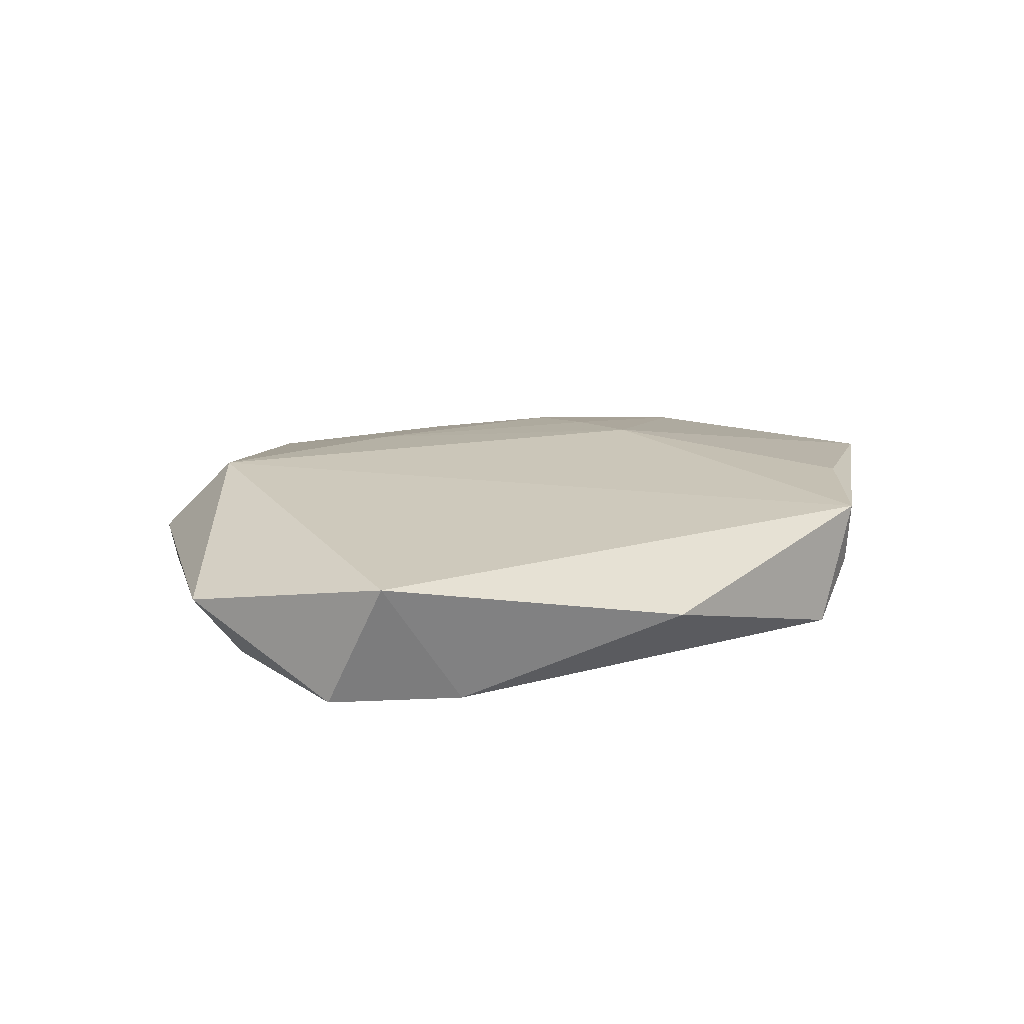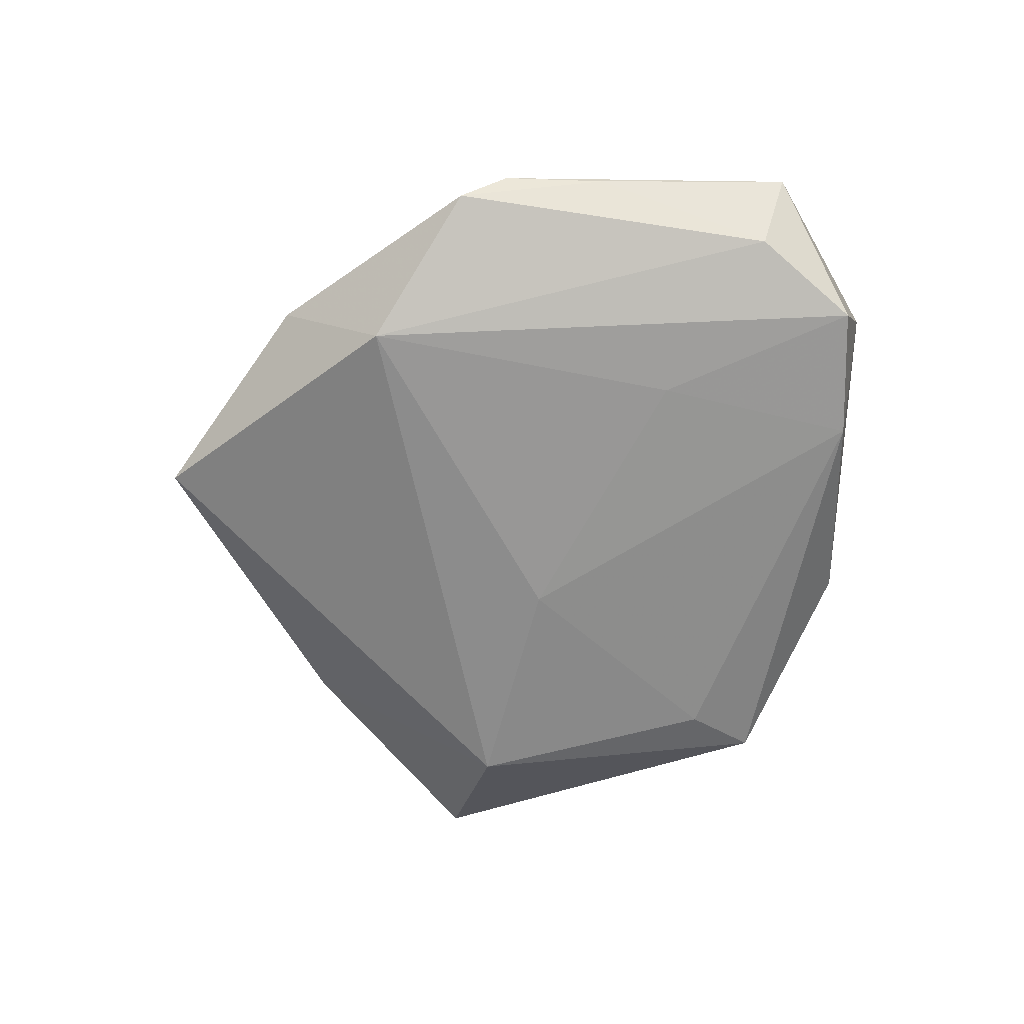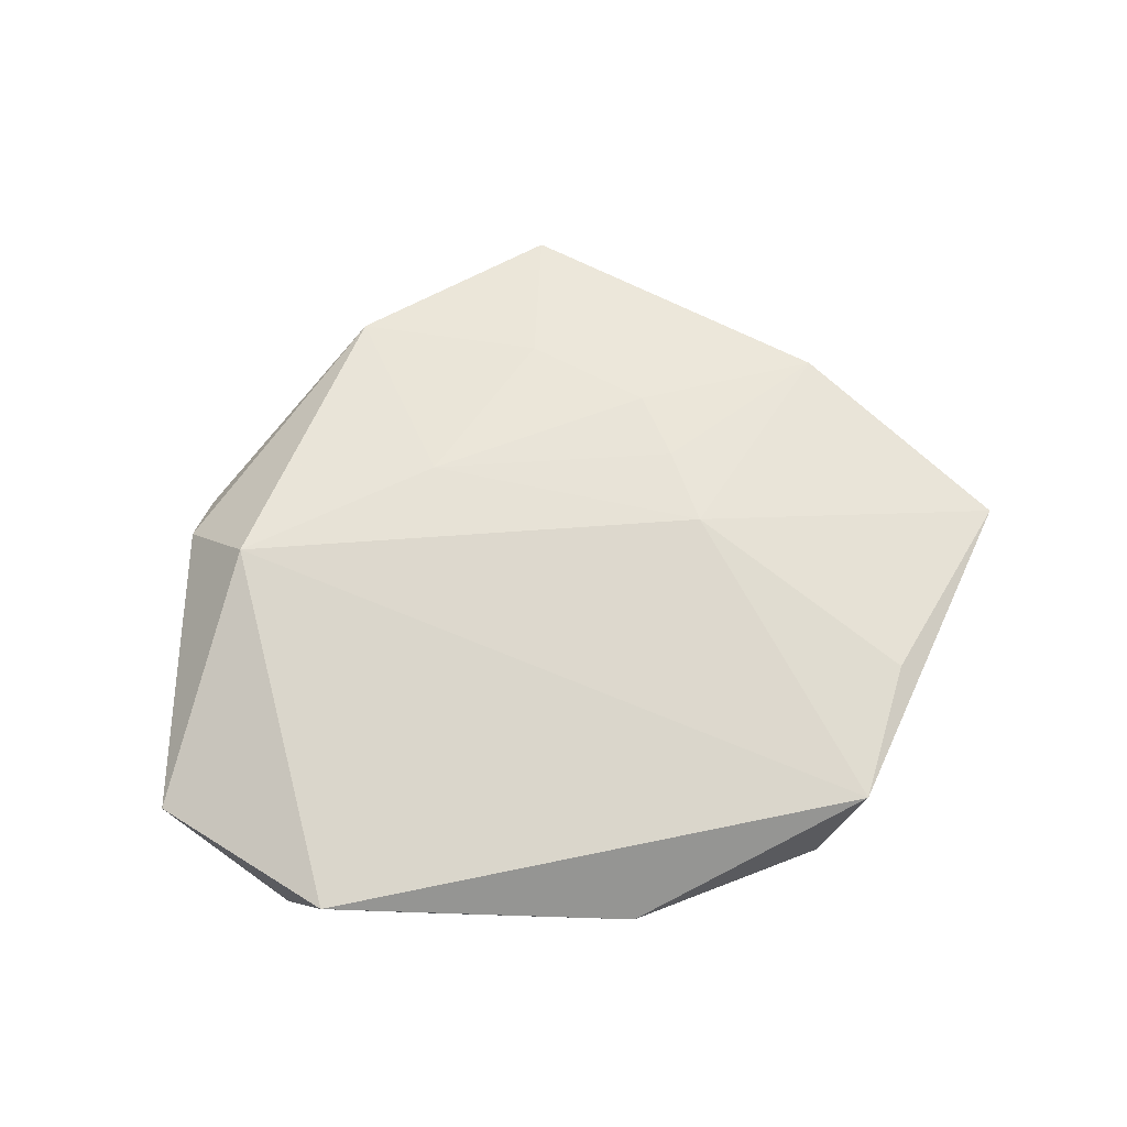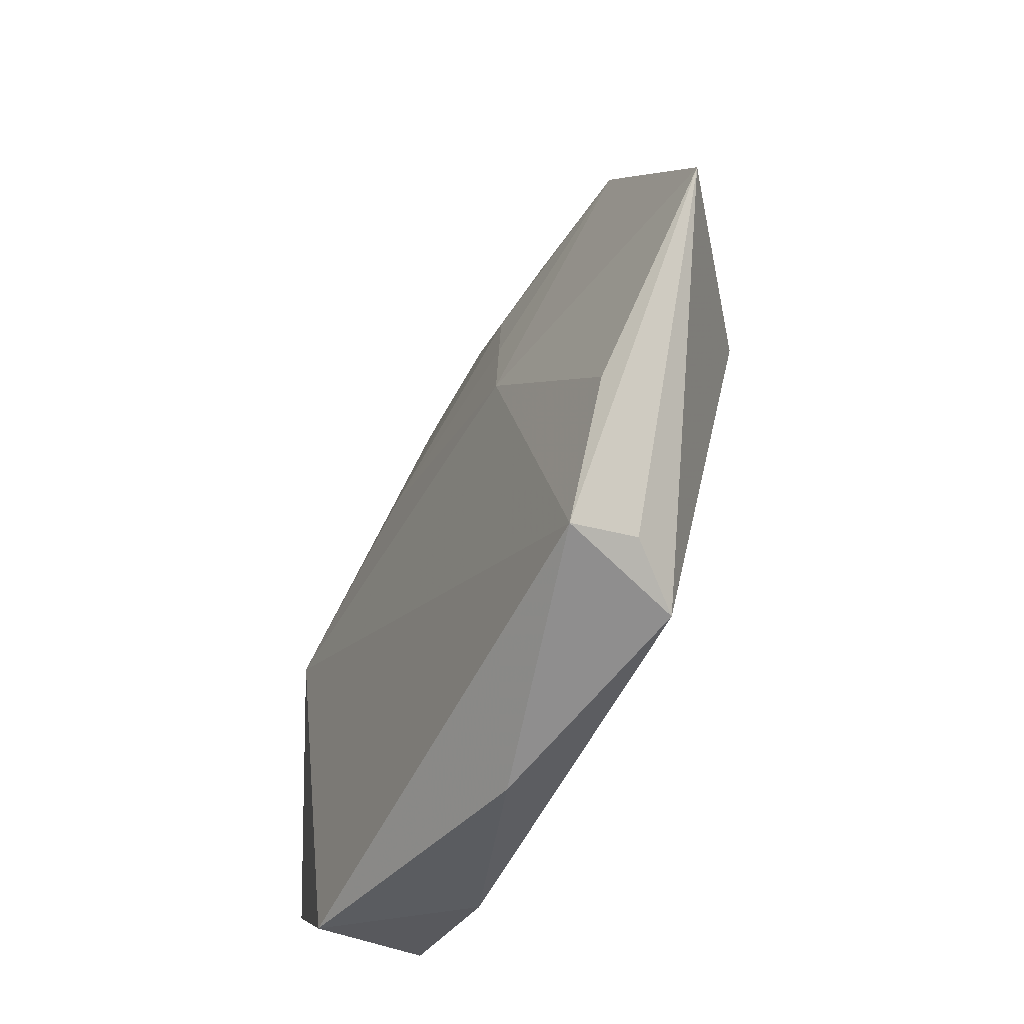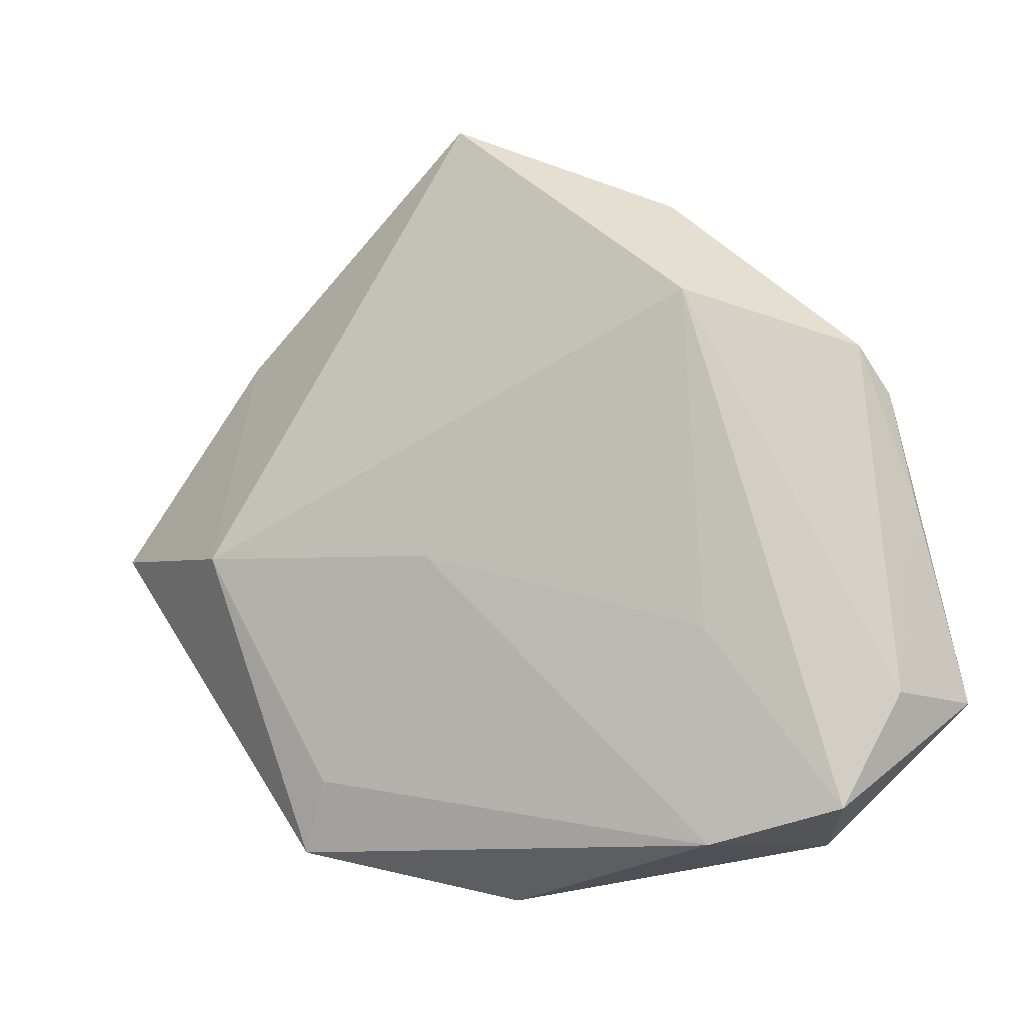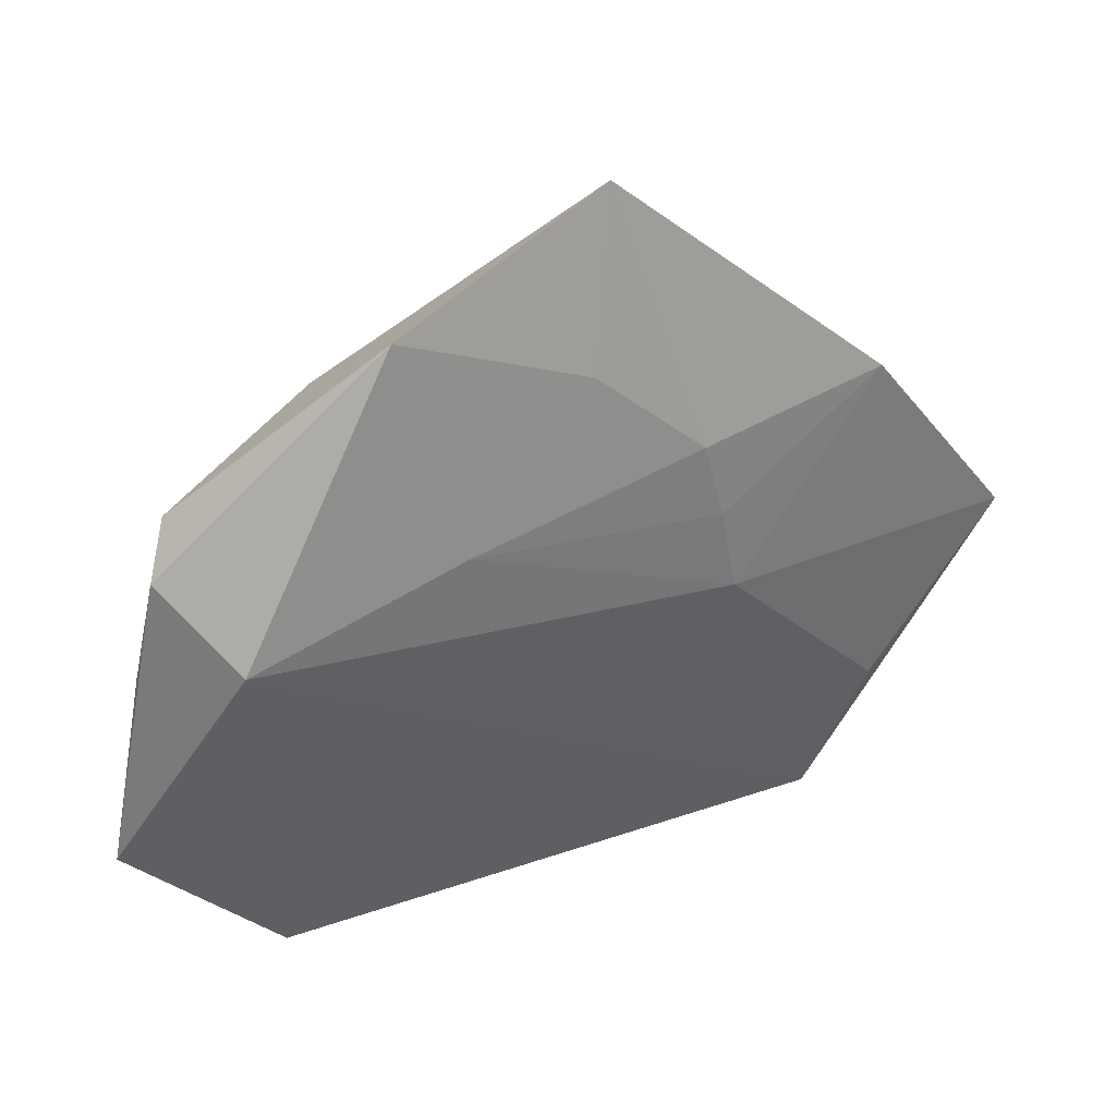
<metadata>
{"format":"obj","ext":"obj","renderer":"f3d","projection":"perspective","resolution":1024,"background":"white","views":[{"elev":17.5,"azim":-26.9,"up":"+Z"},{"elev":-65.8,"azim":-104.7,"up":"+Z"},{"elev":68.8,"azim":-11.3,"up":"+Z"},{"elev":-51.8,"azim":64.1,"up":"+Y"},{"elev":-3.6,"azim":-160.8,"up":"+Y"},{"elev":40.5,"azim":-23.1,"up":"+Y"}]}
</metadata>
<code>
v -0.03807 -0.02779 -0.007977
v 0.0106 0.000854 -0.01097
v -0.04408 -0.0149 -0.004986
v 0.02453 -0.02587 -0.00864
v -0.05037 -0.01633 0.003231
v -0.01045 0.01862 0.009668
v 0.03882 0.0008791 -0.009967
v -0.04211 0.01925 0.001199
v 0.009885 0.05313 -0.001339
v 0.03309 -0.03138 6.277e-05
v 0.02048 0.005051 0.01021
v -0.02274 -0.0322 -0.008613
v -0.03569 0.01189 0.01091
v 0.03996 0.0258 0.004803
v -0.02037 0.03105 -0.009728
v -0.03326 -0.0331 0.006961
v -0.02261 -0.007641 -0.009412
v 0.02759 -0.03457 -0.006493
v 0.05757 0.001271 0.004423
v 0.01903 0.01484 0.009191
v 0.0172 0.02363 0.008031
v 0.002936 -0.04012 0.0002248
v 0.03269 -0.03279 0.007703
v -0.03928 0.0246 -0.002366
v -0.01562 0.04318 0.003267
v -0.04492 0.006934 0.001097
v 0.00535 0.03454 0.005481
v 0.04065 -0.0176 0.007707
f 13 23 11
f 18 19 10
f 10 23 18
f 19 23 10
f 16 23 13
f 1 12 16
f 15 1 3
f 3 24 15
f 3 26 24
f 24 26 8
f 25 9 15
f 15 24 25
f 24 8 25
f 25 8 13
f 17 1 15
f 17 12 1
f 28 23 19
f 19 11 28
f 28 11 23
f 14 11 19
f 18 23 22
f 23 16 22
f 22 12 18
f 22 16 12
f 18 12 4
f 15 9 7
f 7 14 19
f 9 14 7
f 7 19 18
f 18 4 7
f 26 3 5
f 5 16 13
f 1 16 5
f 5 3 1
f 13 8 5
f 5 8 26
f 21 14 9
f 2 17 15
f 15 7 2
f 12 17 2
f 2 4 12
f 2 7 4
f 9 25 27
f 27 21 9
f 11 14 20
f 14 21 20
f 6 20 21
f 21 27 6
f 13 11 6
f 11 20 6
f 6 25 13
f 6 27 25

</code>
